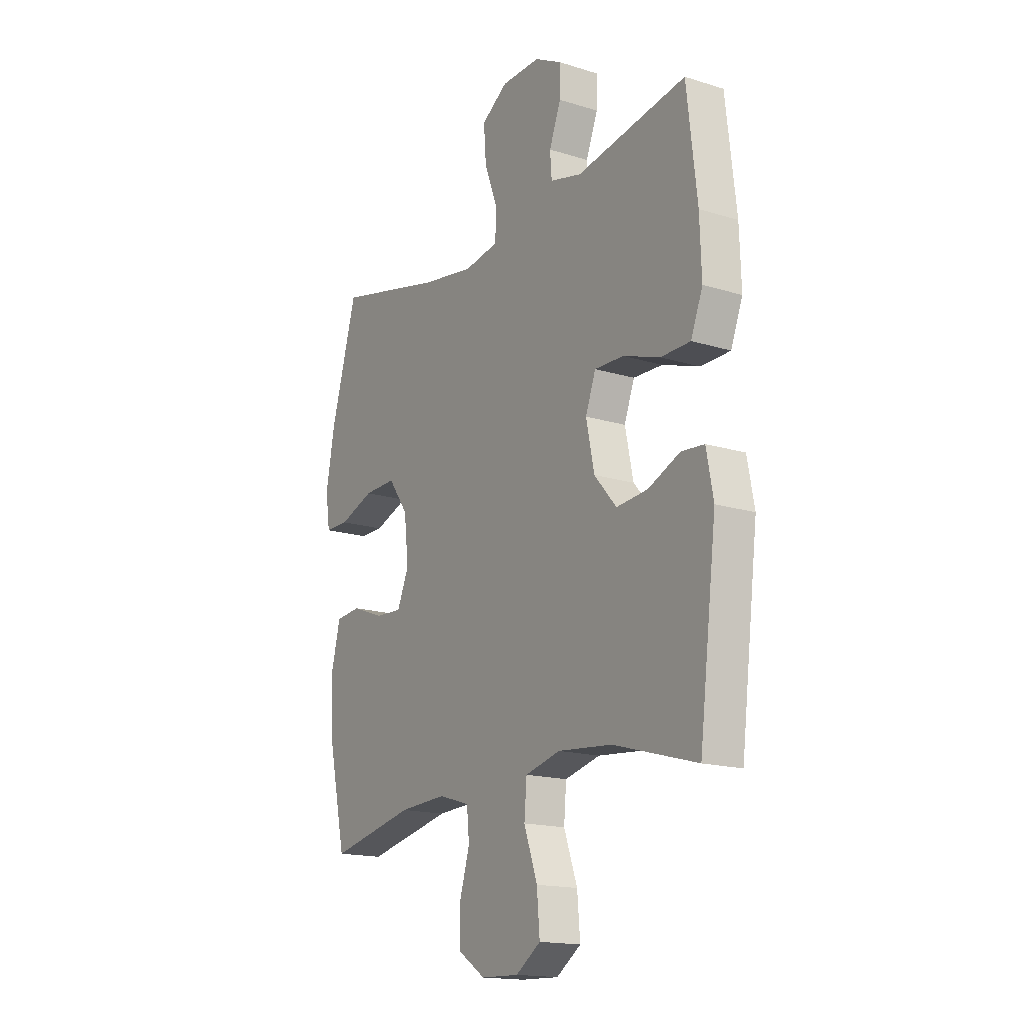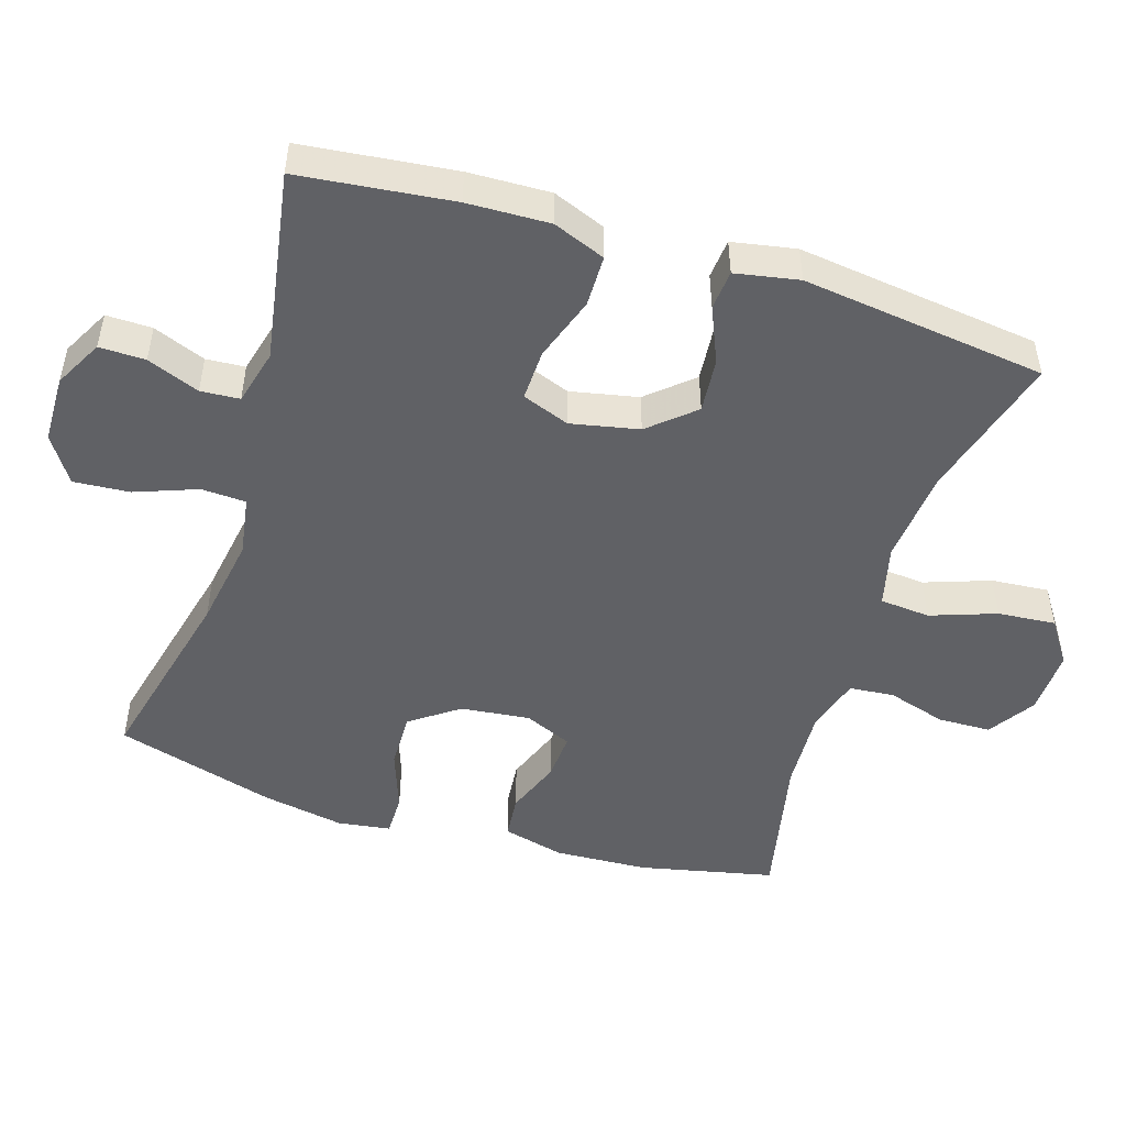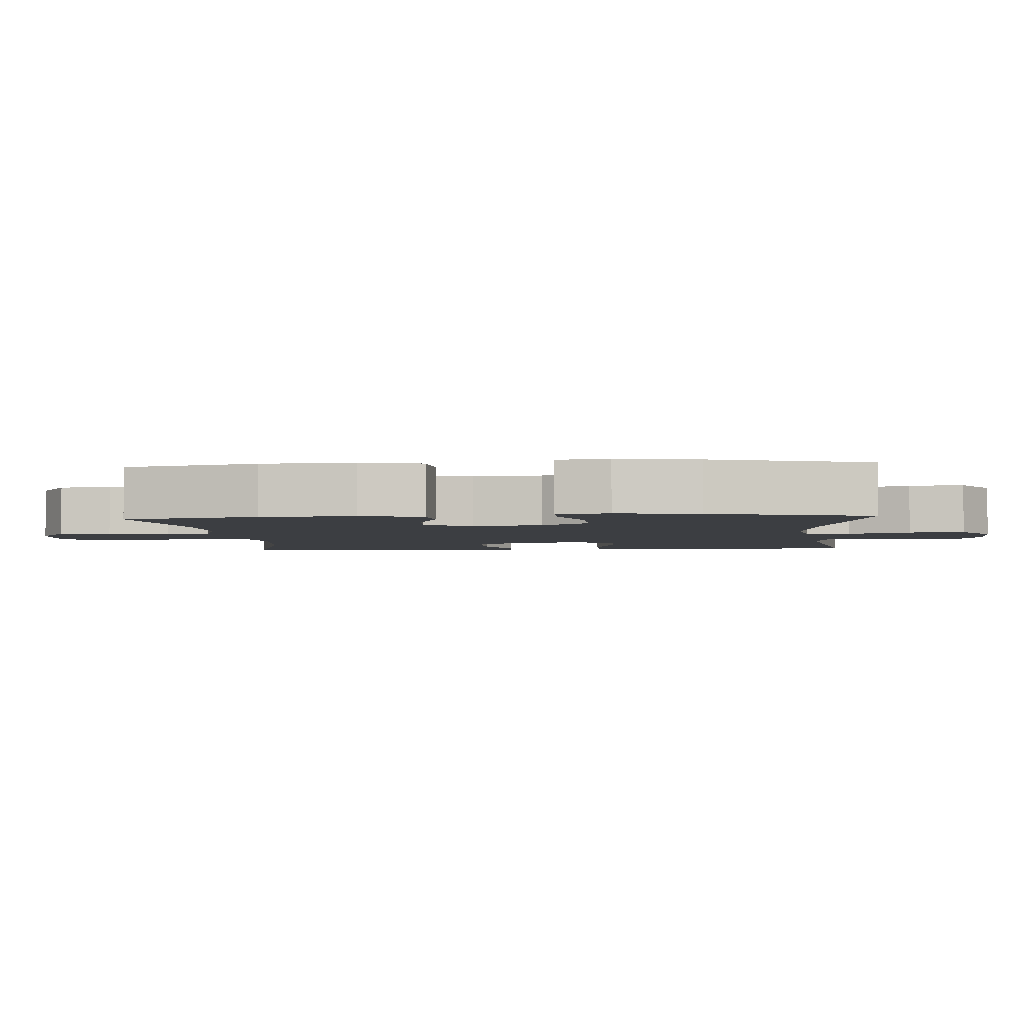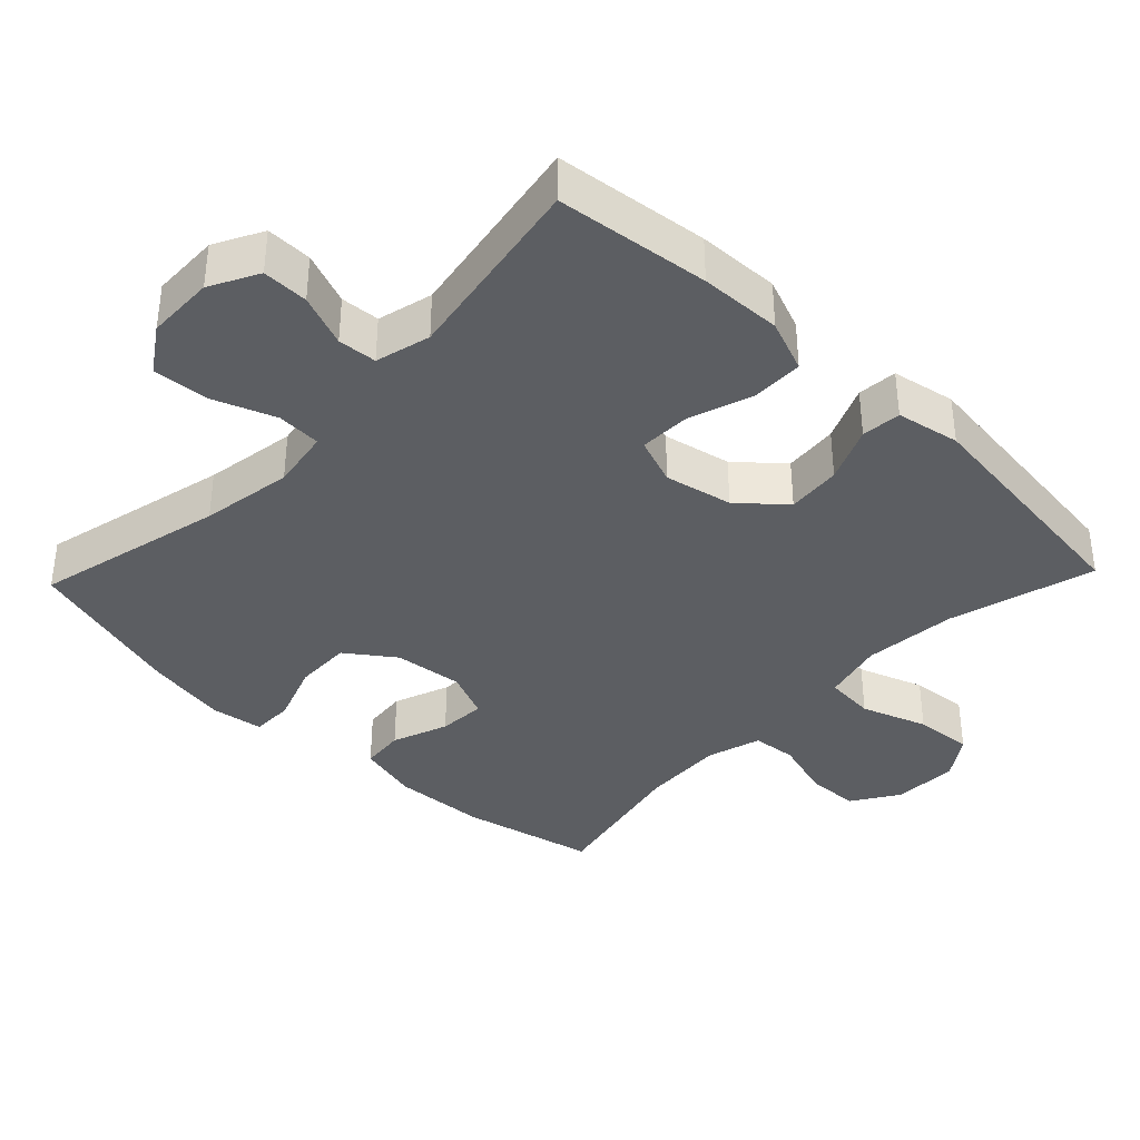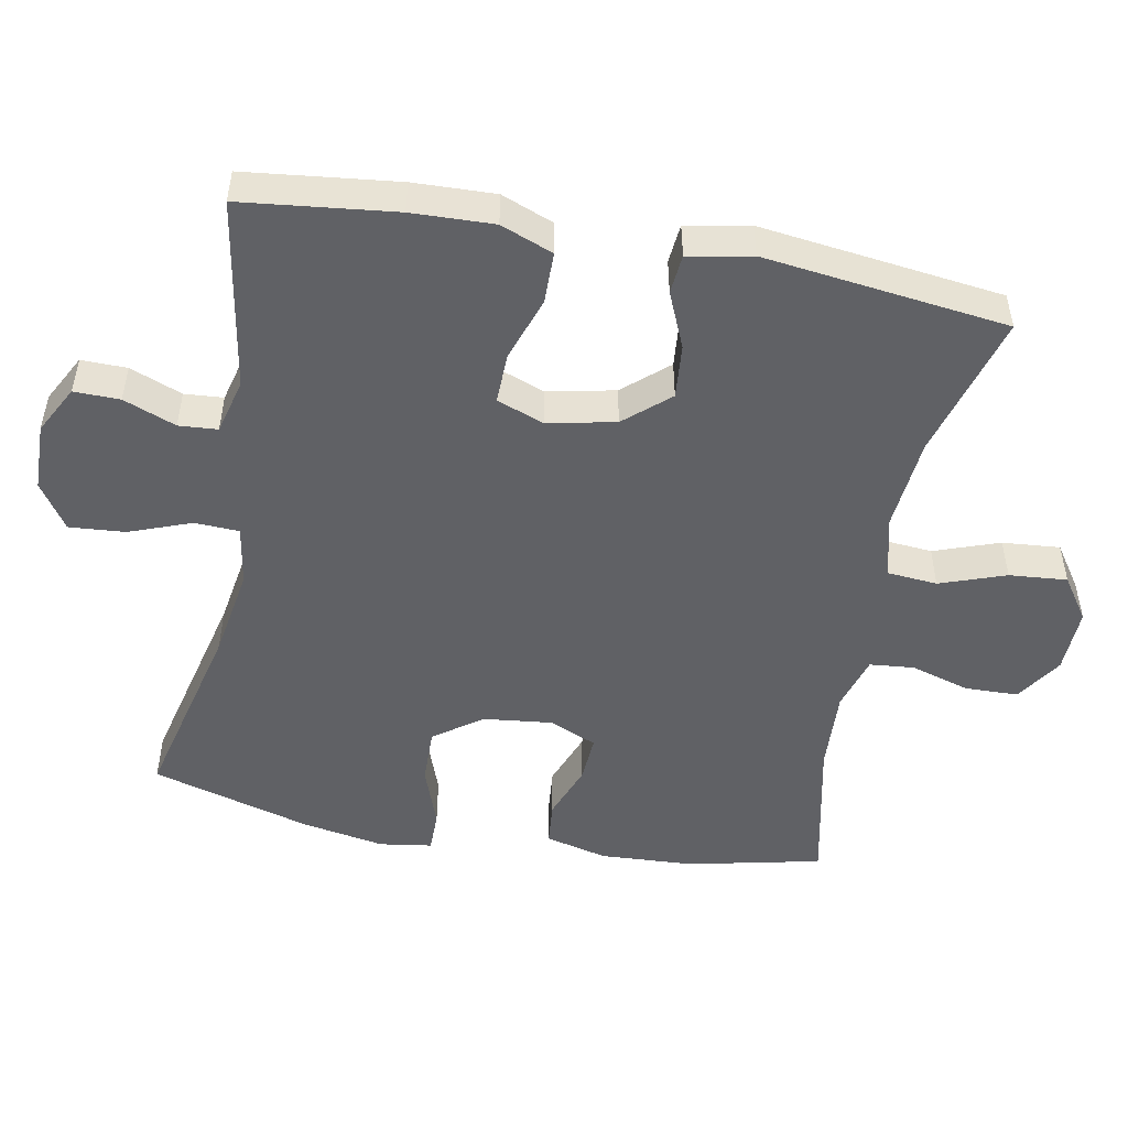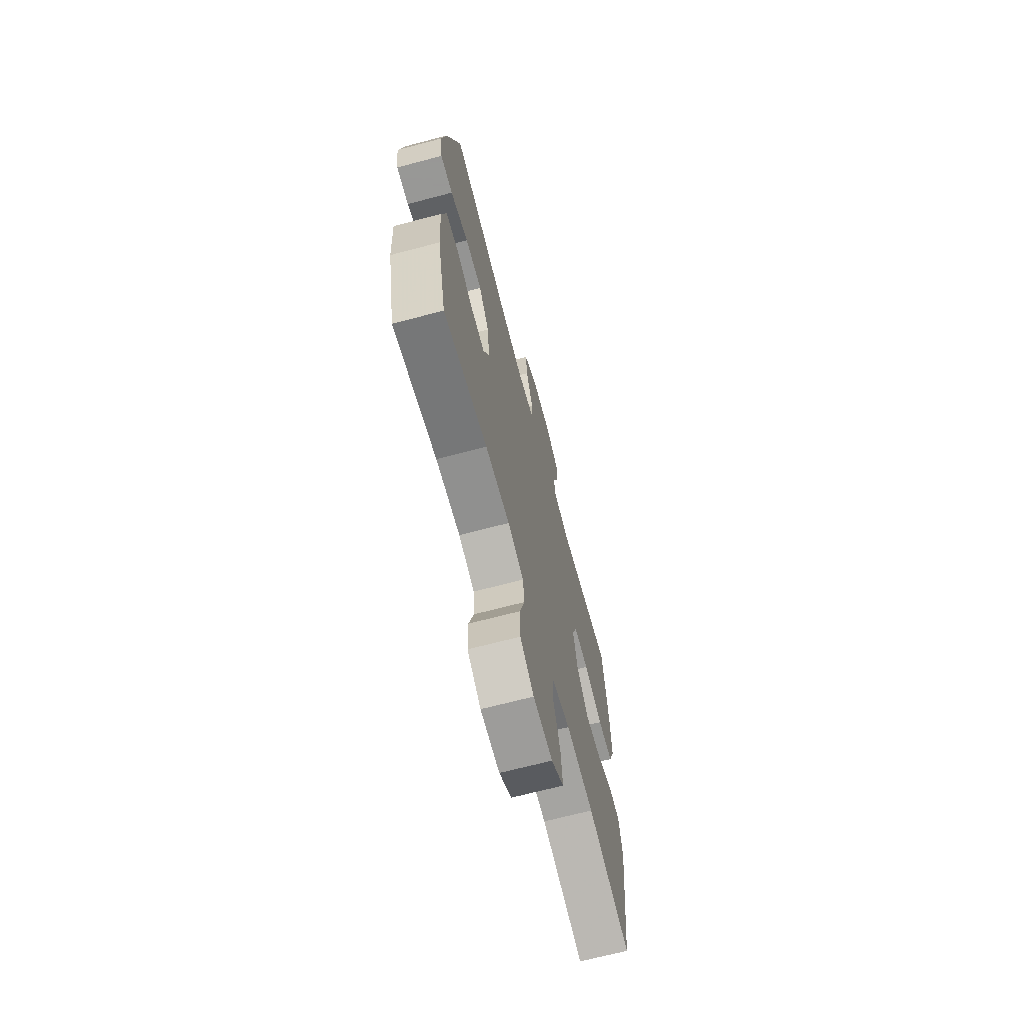
<metadata>
{"format":"obj","ext":"obj","renderer":"f3d","projection":"perspective","resolution":1024,"background":"white","views":[{"elev":-16.6,"azim":57.7,"up":"+Z"},{"elev":-49.2,"azim":72.5,"up":"+Y"},{"elev":-3.3,"azim":-85.3,"up":"+Y"},{"elev":-37.6,"azim":46.3,"up":"+Y"},{"elev":-49.9,"azim":79.3,"up":"+Y"},{"elev":-68.4,"azim":-75.2,"up":"+Z"}]}
</metadata>
<code>
v 0.5 0.07 -0.5
v 0.294 0.07 -0.442
v 0.161 0.07 -0.43
v 0.074 0.07 -0.452
v 0.068 0.07 -0.523
v 0.101 0.07 -0.616
v 0.108 0.07 -0.698
v 0.047 0.07 -0.74
v -0.046 0.07 -0.737
v -0.112 0.07 -0.694
v -0.114 0.07 -0.619
v -0.089 0.07 -0.535
v -0.095 0.07 -0.472
v -0.172 0.07 -0.449
v -0.289 0.07 -0.455
v -0.5 0.07 -0.5
v -0.542 0.07 -0.31
v -0.549 0.07 -0.178
v -0.527 0.07 -0.09
v -0.465 0.07 -0.084
v -0.386 0.07 -0.114
v -0.319 0.07 -0.118
v -0.29 0.07 -0.051
v -0.301 0.07 0.047
v -0.35 0.07 0.115
v -0.43 0.07 0.113
v -0.516 0.07 0.082
v -0.575 0.07 0.082
v -0.586 0.07 0.156
v -0.565 0.07 0.273
v -0.5 0.07 0.5
v -0.232 0.07 0.436
v -0.102 0.07 0.415
v -0.017 0.07 0.429
v -0.014 0.07 0.492
v -0.047 0.07 0.58
v -0.053 0.07 0.659
v 0.012 0.07 0.702
v 0.108 0.07 0.704
v 0.176 0.07 0.668
v 0.175 0.07 0.603
v 0.146 0.07 0.529
v 0.15 0.07 0.474
v 0.228 0.07 0.454
v 0.5 0.07 0.5
v 0.525 0.07 0.283
v 0.529 0.07 0.167
v 0.5 0.07 0.093
v 0.427 0.07 0.092
v 0.336 0.07 0.123
v 0.264 0.07 0.125
v 0.239 0.07 0.058
v 0.259 0.07 -0.038
v 0.314 0.07 -0.101
v 0.391 0.07 -0.094
v 0.47 0.07 -0.06
v 0.526 0.07 -0.065
v 0.543 0.07 -0.155
v 0.5 0 -0.5
v 0.294 0 -0.442
v 0.161 0 -0.43
v 0.074 0 -0.452
v 0.068 0 -0.523
v 0.101 0 -0.616
v 0.108 0 -0.698
v 0.047 0 -0.74
v -0.046 0 -0.737
v -0.112 0 -0.694
v -0.114 0 -0.619
v -0.089 0 -0.535
v -0.095 0 -0.472
v -0.172 0 -0.449
v -0.289 0 -0.455
v -0.5 0 -0.5
v -0.542 0 -0.31
v -0.549 0 -0.178
v -0.527 0 -0.09
v -0.465 0 -0.084
v -0.386 0 -0.114
v -0.319 0 -0.118
v -0.29 0 -0.051
v -0.301 0 0.047
v -0.35 0 0.115
v -0.43 0 0.113
v -0.516 0 0.082
v -0.575 0 0.082
v -0.586 0 0.156
v -0.565 0 0.273
v -0.5 0 0.5
v -0.232 0 0.436
v -0.102 0 0.415
v -0.017 0 0.429
v -0.014 0 0.492
v -0.047 0 0.58
v -0.053 0 0.659
v 0.012 0 0.702
v 0.108 0 0.704
v 0.176 0 0.668
v 0.175 0 0.603
v 0.146 0 0.529
v 0.15 0 0.474
v 0.228 0 0.454
v 0.5 0 0.5
v 0.525 0 0.283
v 0.529 0 0.167
v 0.5 0 0.093
v 0.427 0 0.092
v 0.336 0 0.123
v 0.264 0 0.125
v 0.239 0 0.058
v 0.259 0 -0.038
v 0.314 0 -0.101
v 0.391 0 -0.094
v 0.47 0 -0.06
v 0.526 0 -0.065
v 0.543 0 -0.155
f 55 56 57 58
f 54 55 58 1
f 53 54 1 2
f 52 53 2 3
f 47 48 49 50
f 47 50 51
f 44 45 46 47
f 43 44 47 51
f 39 40 41 42
f 39 42 43
f 38 39 43
f 35 36 37 38
f 34 35 38 43
f 29 30 31 32
f 29 32 33
f 26 27 28 29
f 25 26 29 33
f 24 25 33 34
f 18 19 20 21
f 18 21 22
f 15 16 17 18
f 14 15 18 22
f 13 14 22 23
f 9 10 11 12
f 9 12 13
f 8 9 13
f 5 6 7 8
f 4 5 8 13
f 52 3 4 13
f 34 43 51 52
f 24 34 52
f 13 23 24 52
f 116 115 114 113
f 59 116 113 112
f 60 59 112 111
f 61 60 111 110
f 108 107 106 105
f 109 108 105
f 105 104 103 102
f 109 105 102 101
f 100 99 98 97
f 101 100 97
f 101 97 96
f 96 95 94 93
f 101 96 93 92
f 90 89 88 87
f 91 90 87
f 87 86 85 84
f 91 87 84 83
f 92 91 83 82
f 79 78 77 76
f 80 79 76
f 76 75 74 73
f 80 76 73 72
f 81 80 72 71
f 70 69 68 67
f 71 70 67
f 71 67 66
f 66 65 64 63
f 71 66 63 62
f 71 62 61 110
f 110 109 101 92
f 110 92 82
f 110 82 81 71
f 1 59 60 2
f 2 60 61 3
f 3 61 62 4
f 4 62 63 5
f 5 63 64 6
f 6 64 65 7
f 7 65 66 8
f 8 66 67 9
f 9 67 68 10
f 10 68 69 11
f 11 69 70 12
f 12 70 71 13
f 13 71 72 14
f 14 72 73 15
f 15 73 74 16
f 16 74 75 17
f 17 75 76 18
f 18 76 77 19
f 19 77 78 20
f 20 78 79 21
f 21 79 80 22
f 22 80 81 23
f 23 81 82 24
f 24 82 83 25
f 25 83 84 26
f 26 84 85 27
f 27 85 86 28
f 28 86 87 29
f 29 87 88 30
f 30 88 89 31
f 31 89 90 32
f 32 90 91 33
f 33 91 92 34
f 34 92 93 35
f 35 93 94 36
f 36 94 95 37
f 37 95 96 38
f 38 96 97 39
f 39 97 98 40
f 40 98 99 41
f 41 99 100 42
f 42 100 101 43
f 43 101 102 44
f 44 102 103 45
f 45 103 104 46
f 46 104 105 47
f 47 105 106 48
f 48 106 107 49
f 49 107 108 50
f 50 108 109 51
f 51 109 110 52
f 52 110 111 53
f 53 111 112 54
f 54 112 113 55
f 55 113 114 56
f 56 114 115 57
f 57 115 116 58
f 58 116 59 1

</code>
